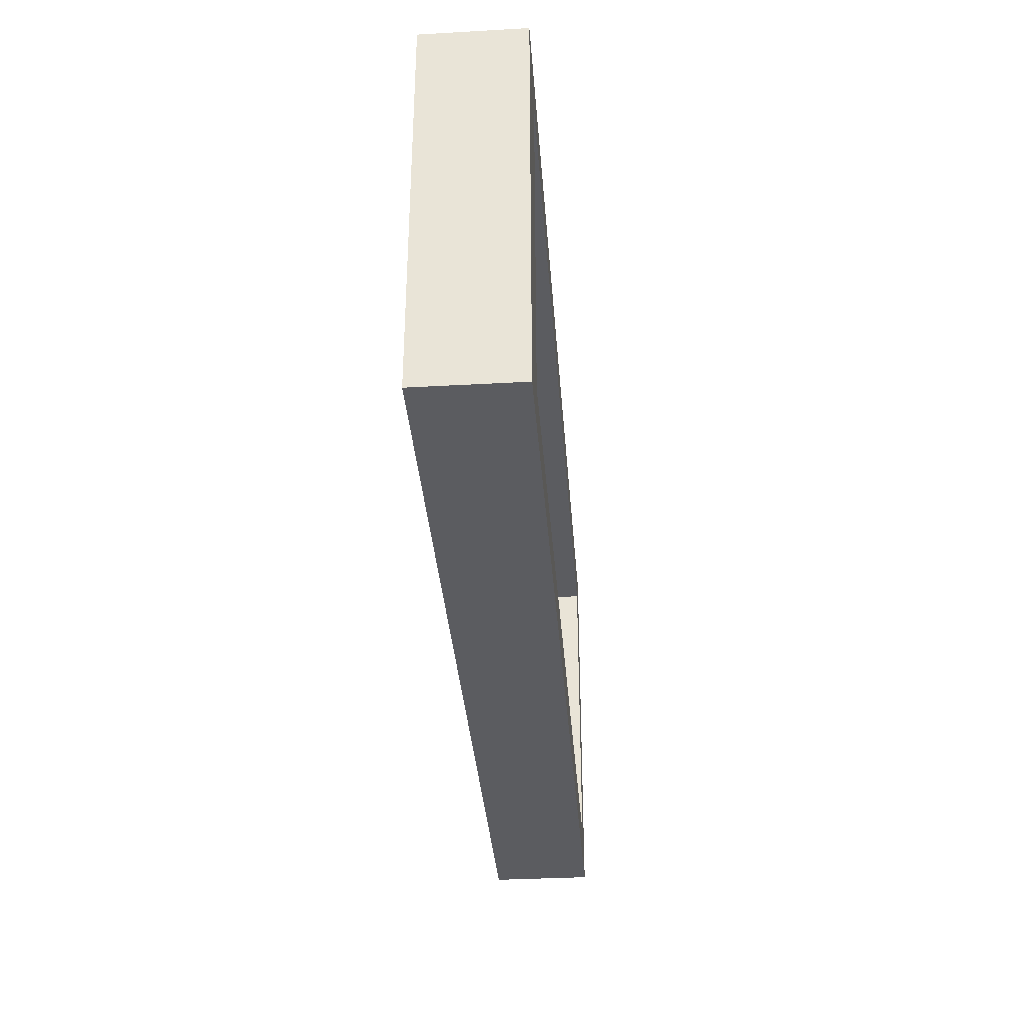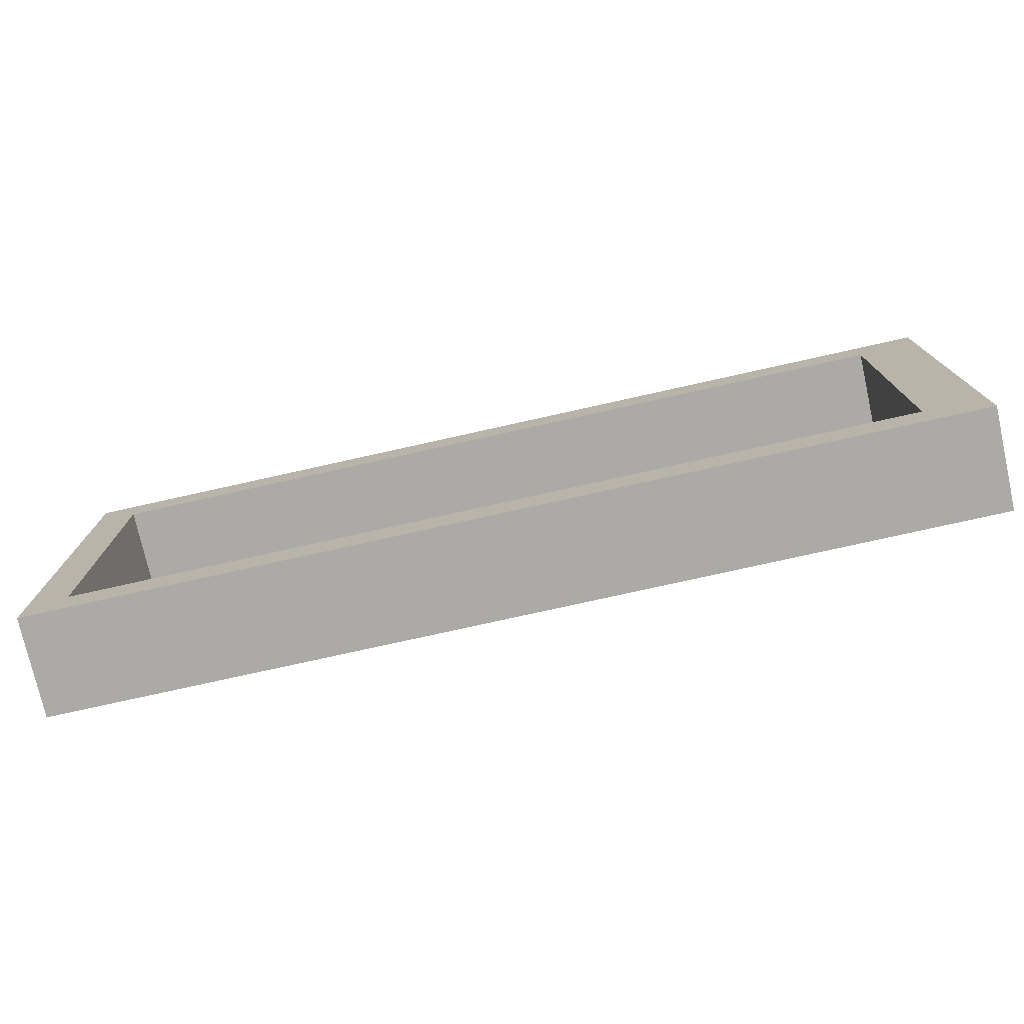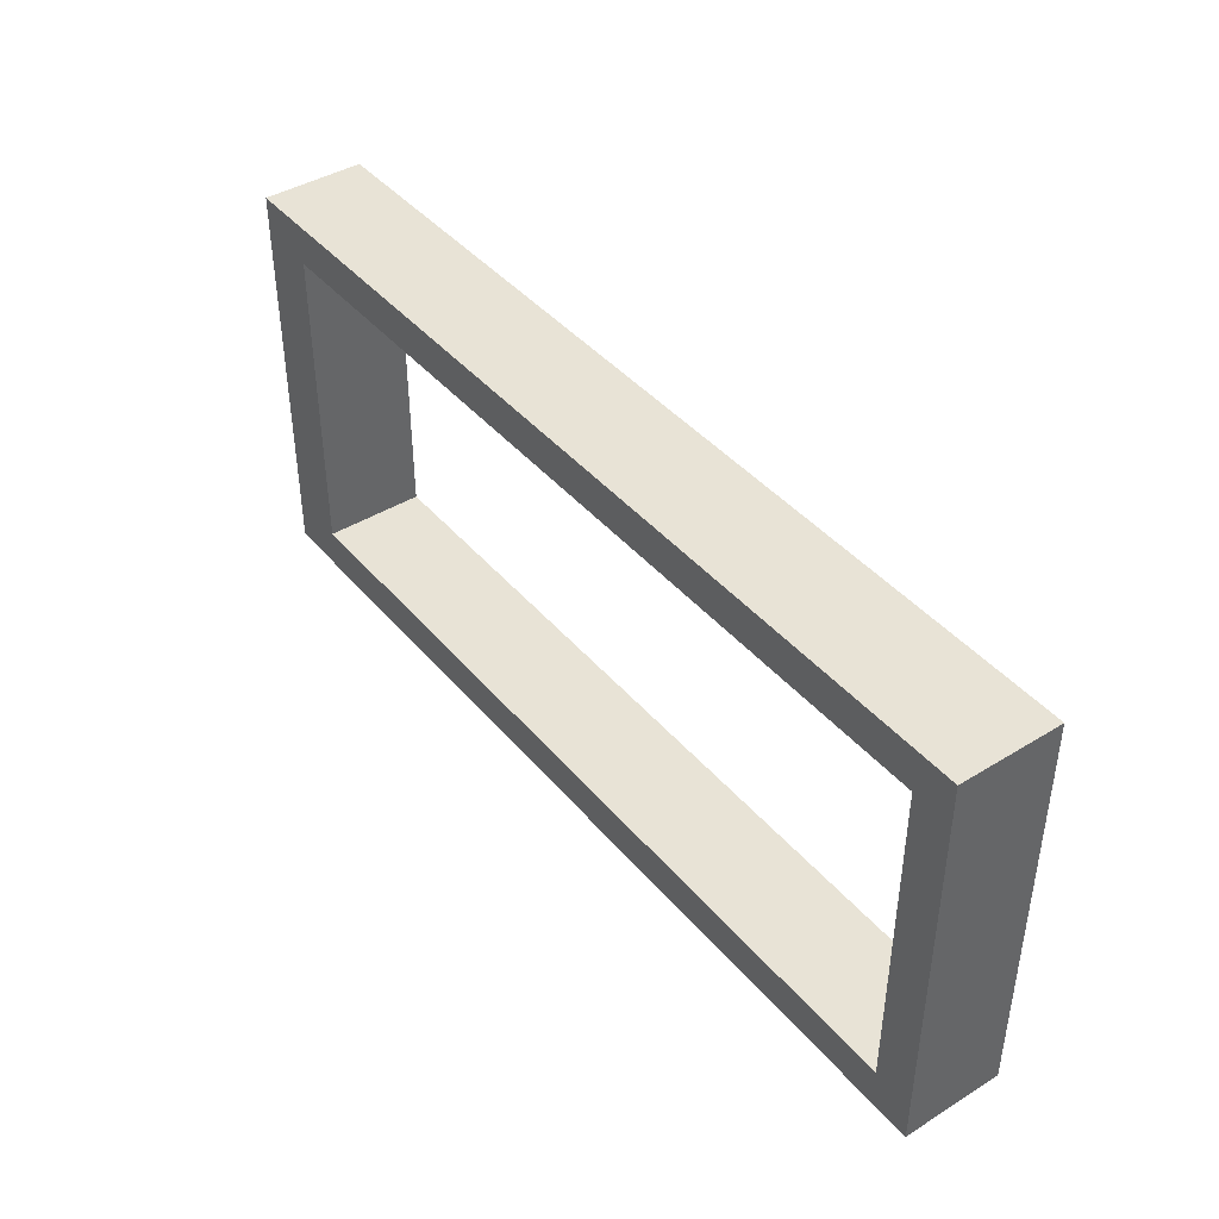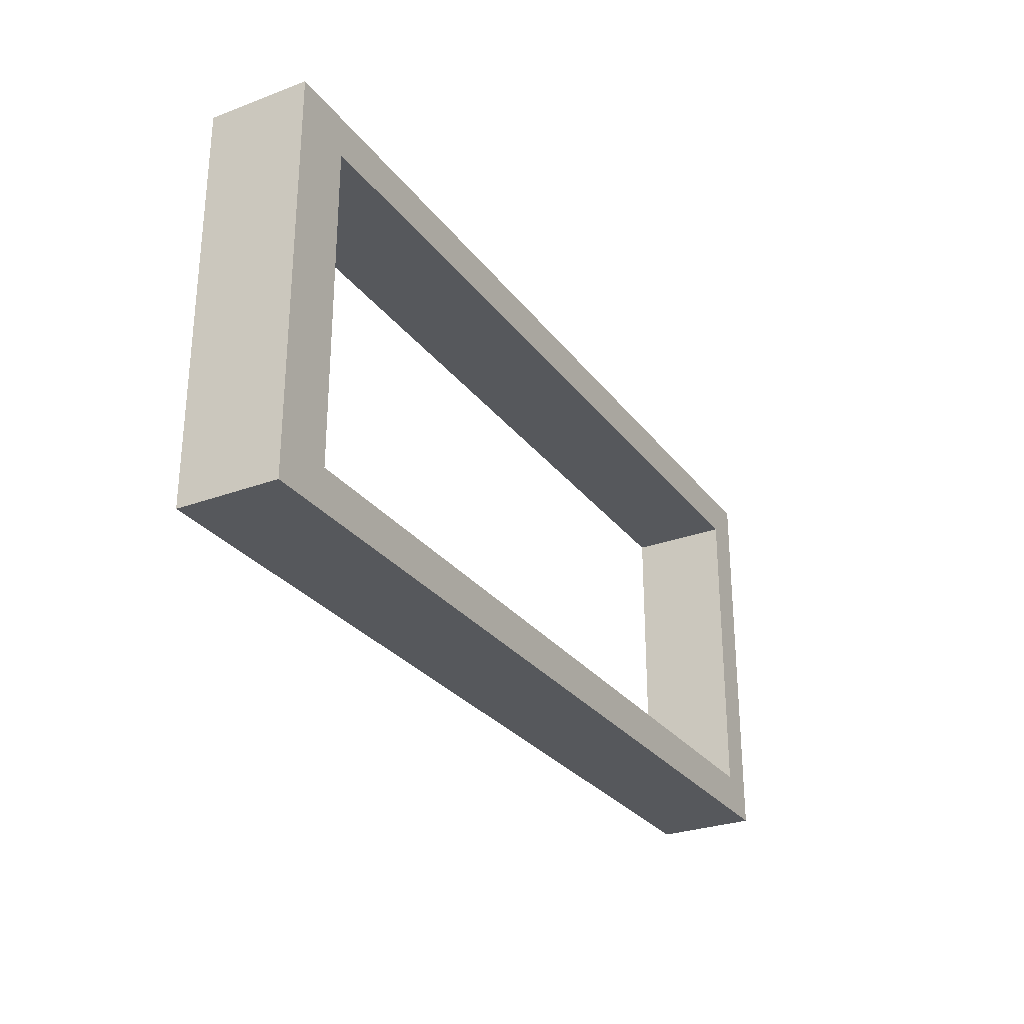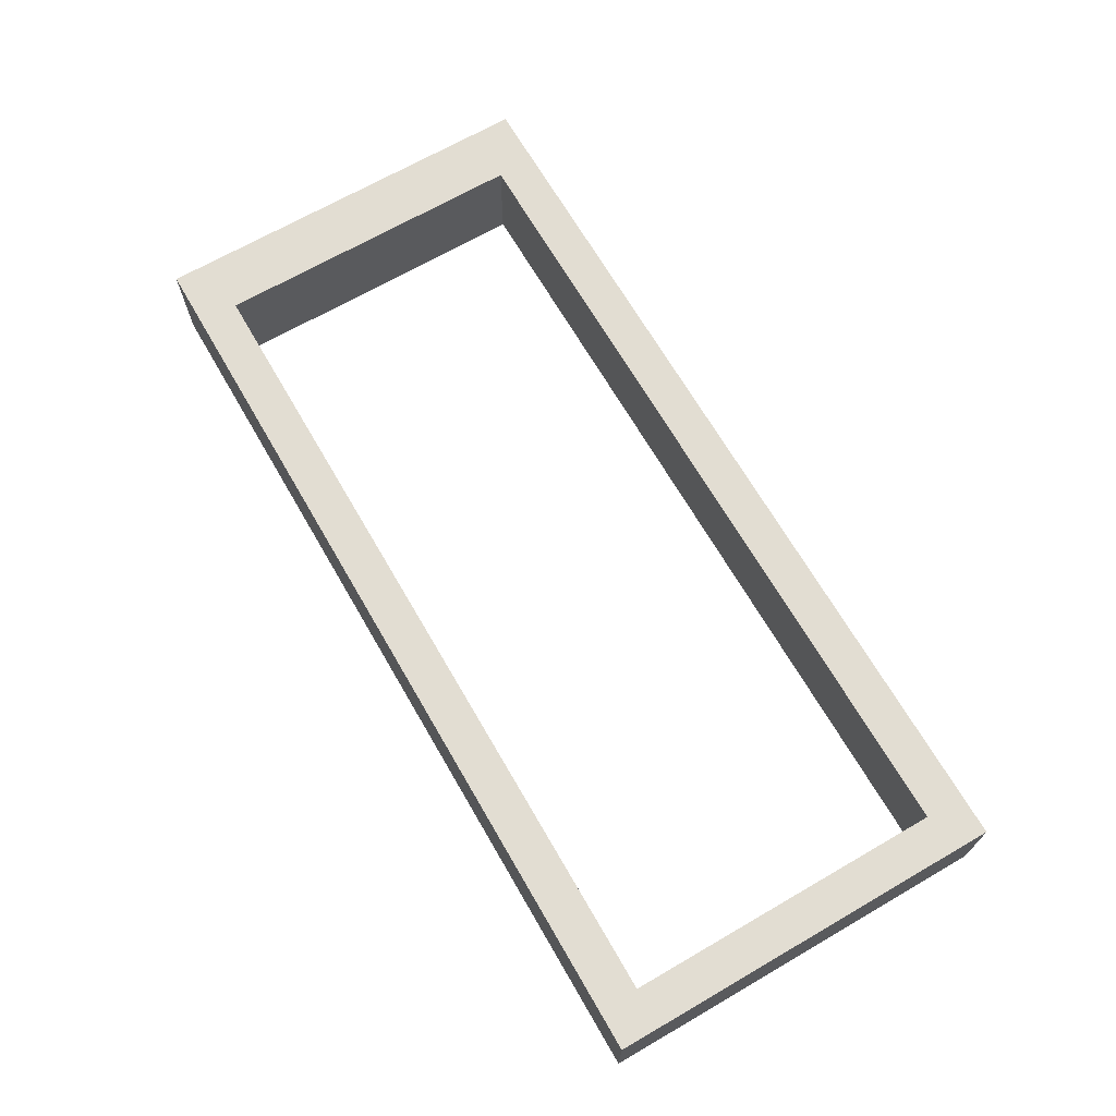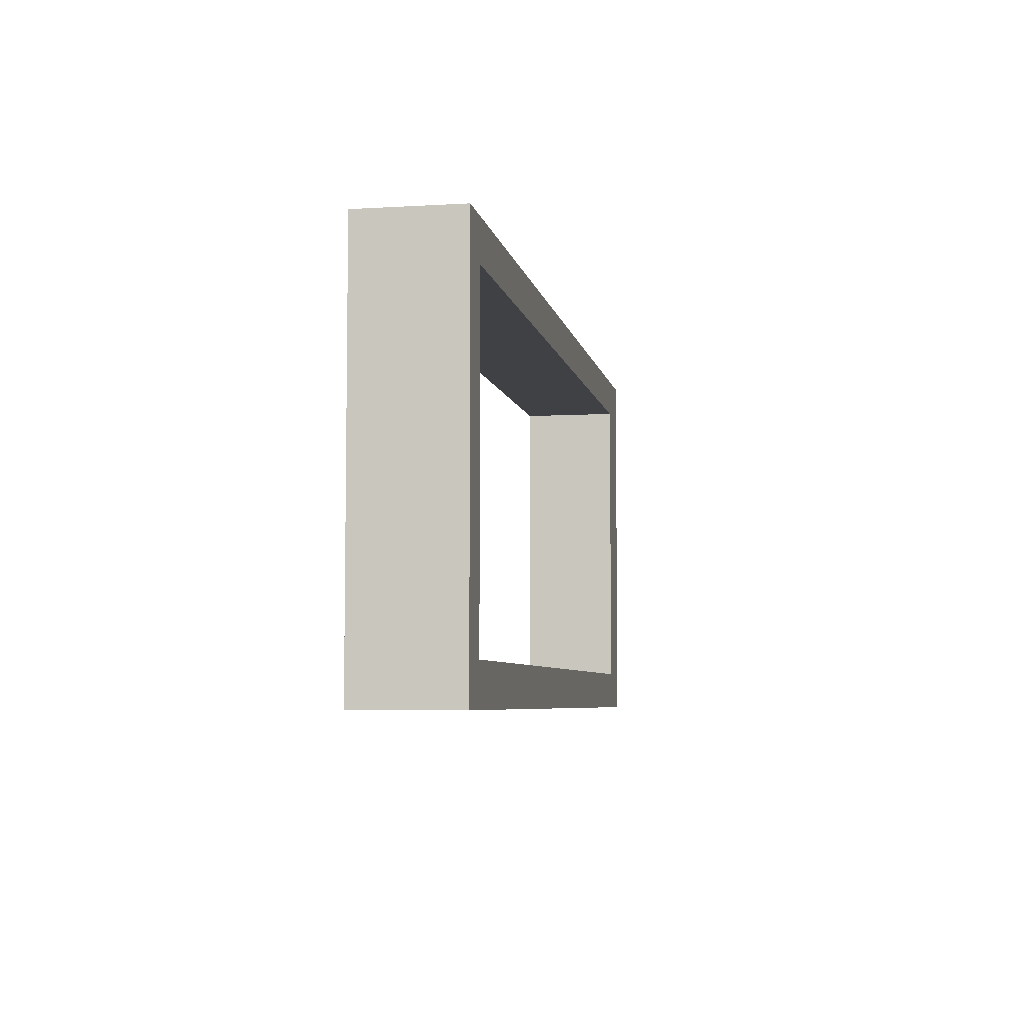
<metadata>
{"format":"obj","ext":"obj","renderer":"f3d","projection":"perspective","resolution":1024,"background":"white","views":[{"elev":-34.8,"azim":-85.7,"up":"+Z"},{"elev":-75.9,"azim":-167.4,"up":"+Z"},{"elev":41.9,"azim":53.5,"up":"+Z"},{"elev":-28.3,"azim":-60.7,"up":"+Z"},{"elev":68.3,"azim":59.9,"up":"+Y"},{"elev":-5.7,"azim":100.3,"up":"+Z"}]}
</metadata>
<code>
o obj_0
v 30 		-16 		20
v 30 		-16 		0
v 30 		-11 		0
v 30 		-11 		20
v -16 		-11 		20
v -16 		-11 		0
v -16 		-16 		0
v -16 		-16 		20
v 28 		-16 		18
v 28 		-16 		1.998
v 28 		-11 		18
v -13 		-11 		18
v -13 		-11 		1.998
v 28 		-11 		1.998
v -13 		-16 		18
v -13 		-16 		1.998
g group_0_15277357
f 1 2 3
f 1 3 4
f 5 6 7
f 5 7 8
f 1 5 8
f 2 1 10
f 9 10 1
f 2 7 6
f 5 4 12
f 2 6 3
f 4 5 1
f 6 5 13
f 12 13 5
f 13 16 10
f 13 10 14
f 6 13 3
f 4 3 14
f 4 14 11
f 11 12 4
f 12 15 16
f 12 16 13
f 14 3 13
f 9 1 15
f 8 15 1
f 7 2 16
f 10 16 2
f 9 11 14
f 9 14 10
f 11 9 15
f 11 15 12
f 8 7 16
f 8 16 15

</code>
